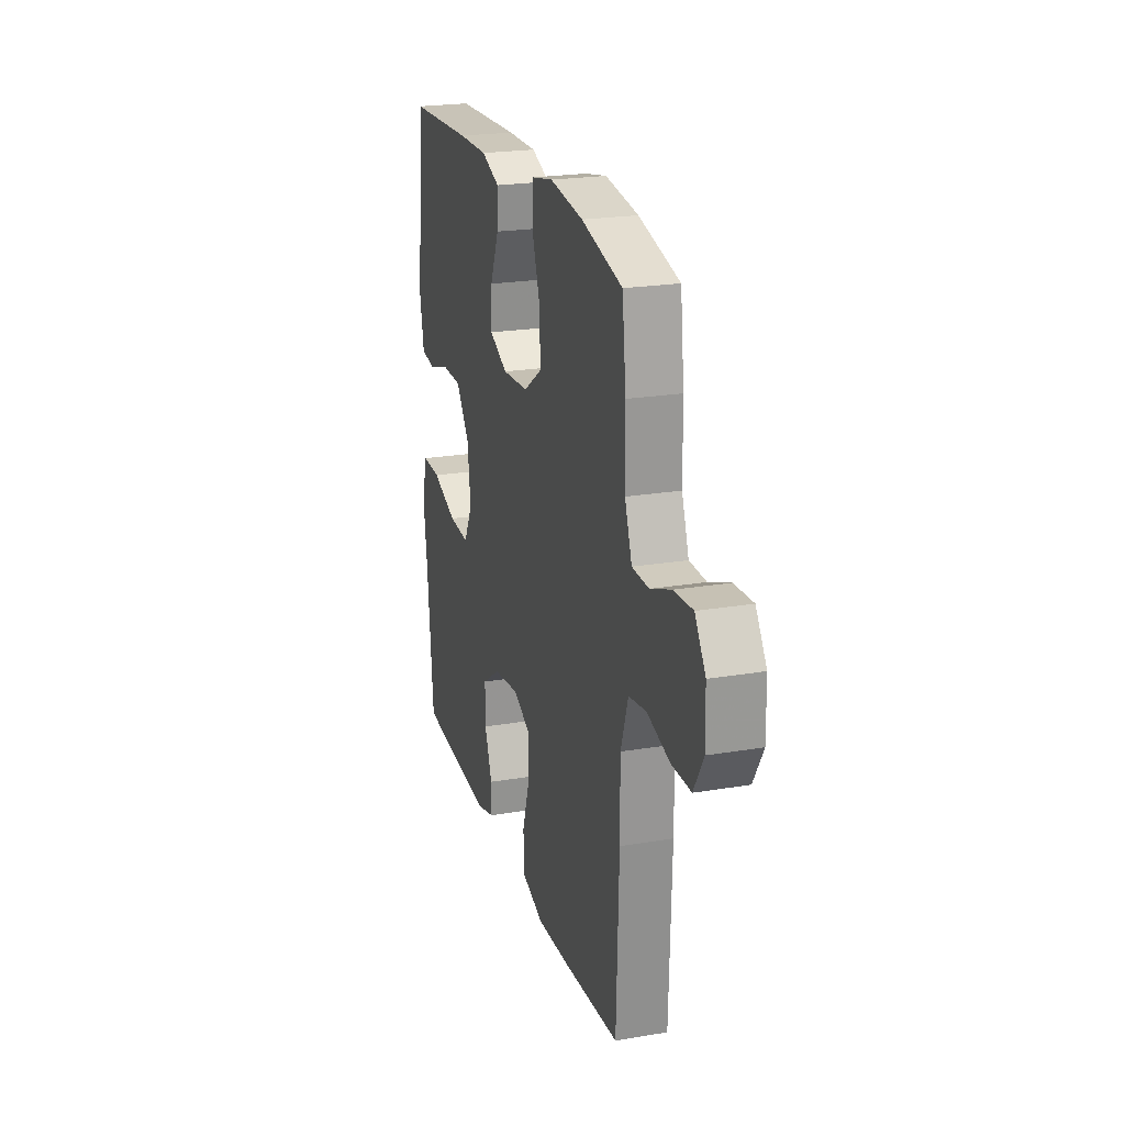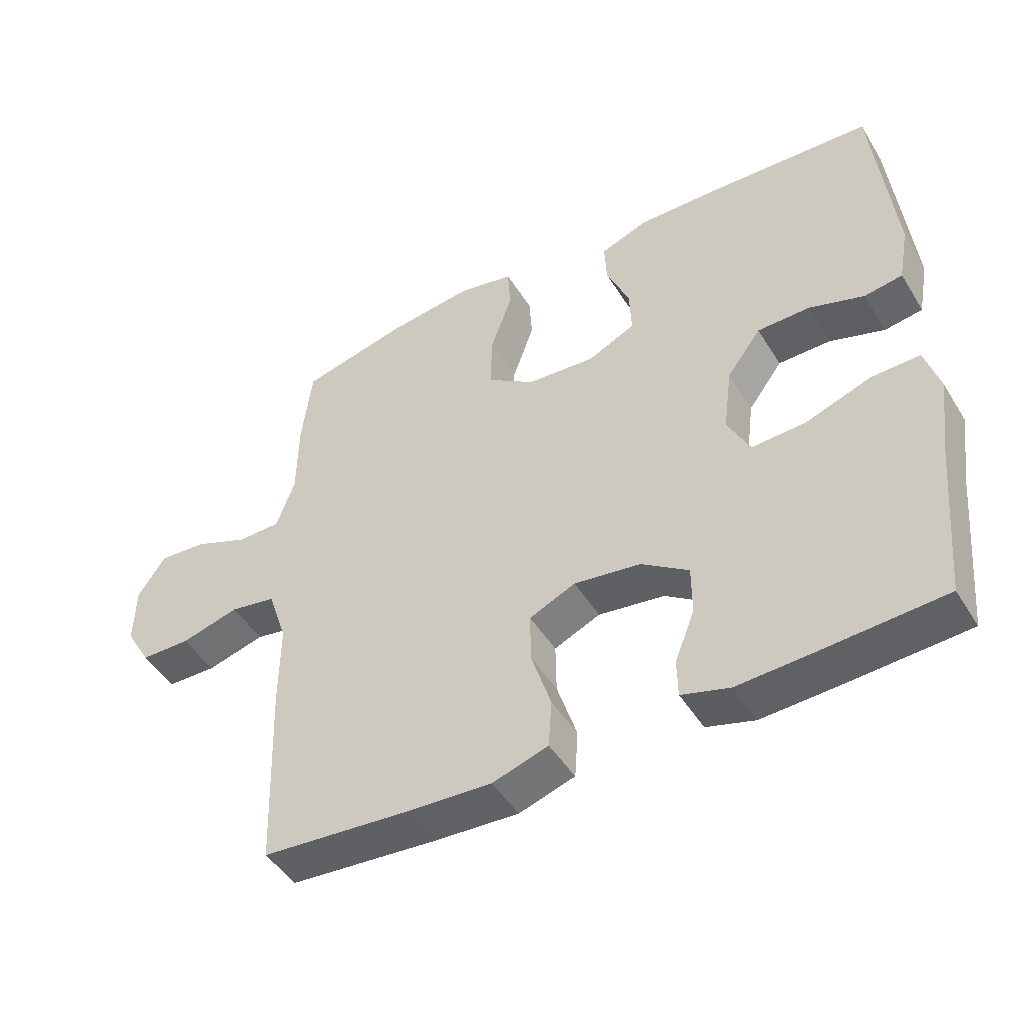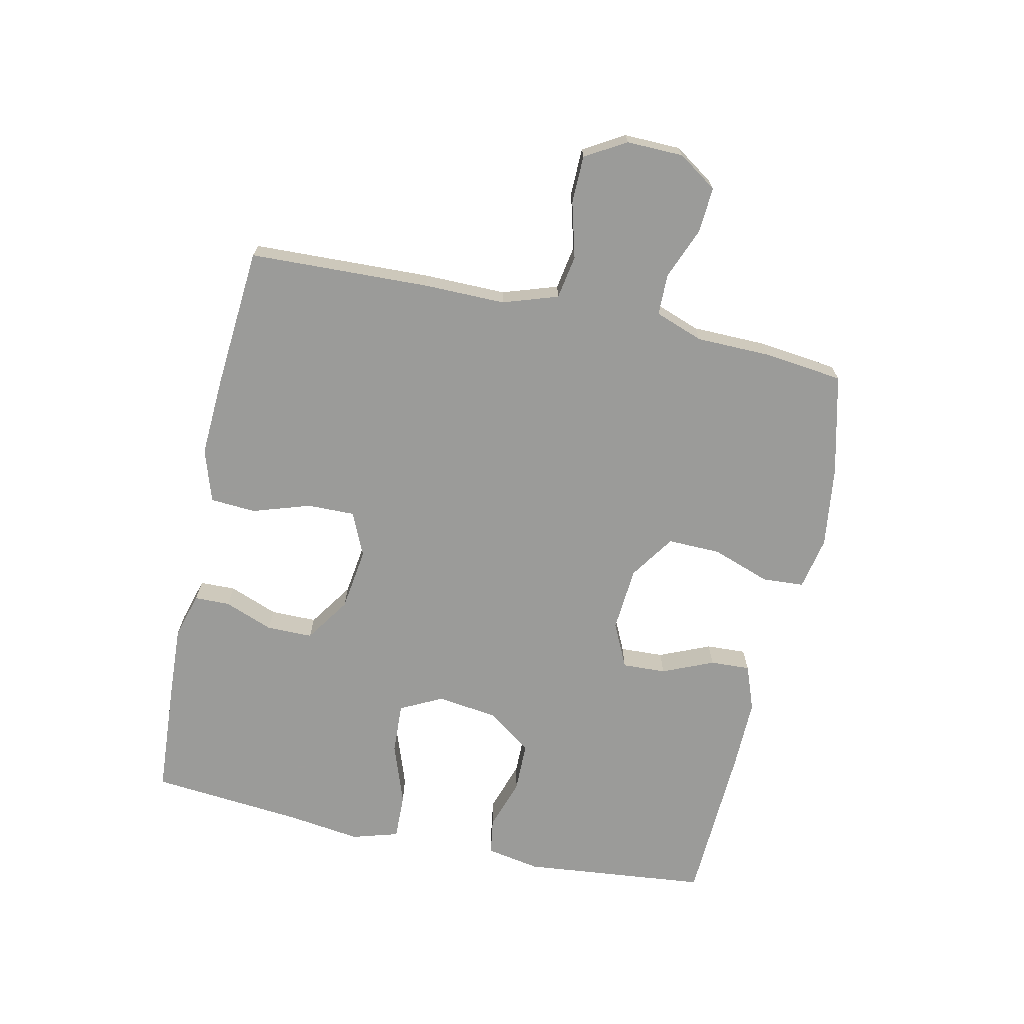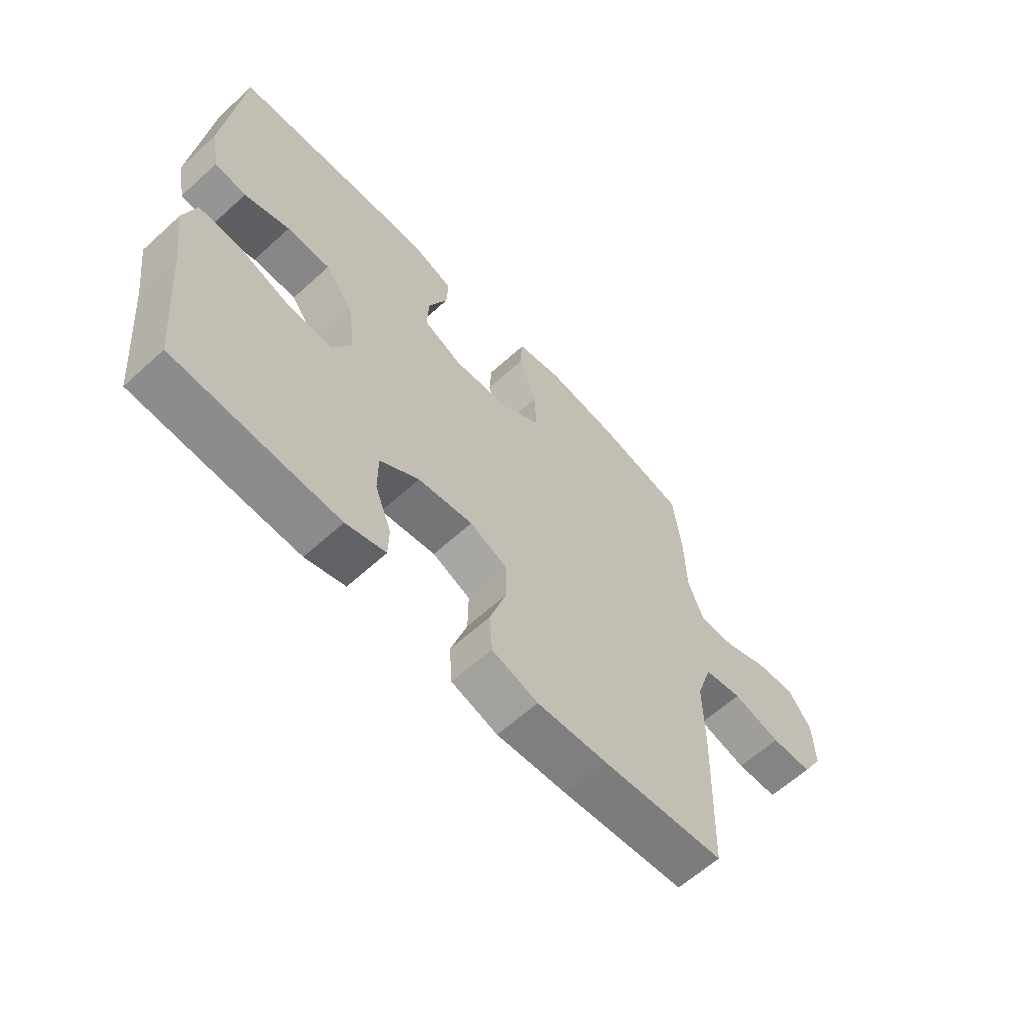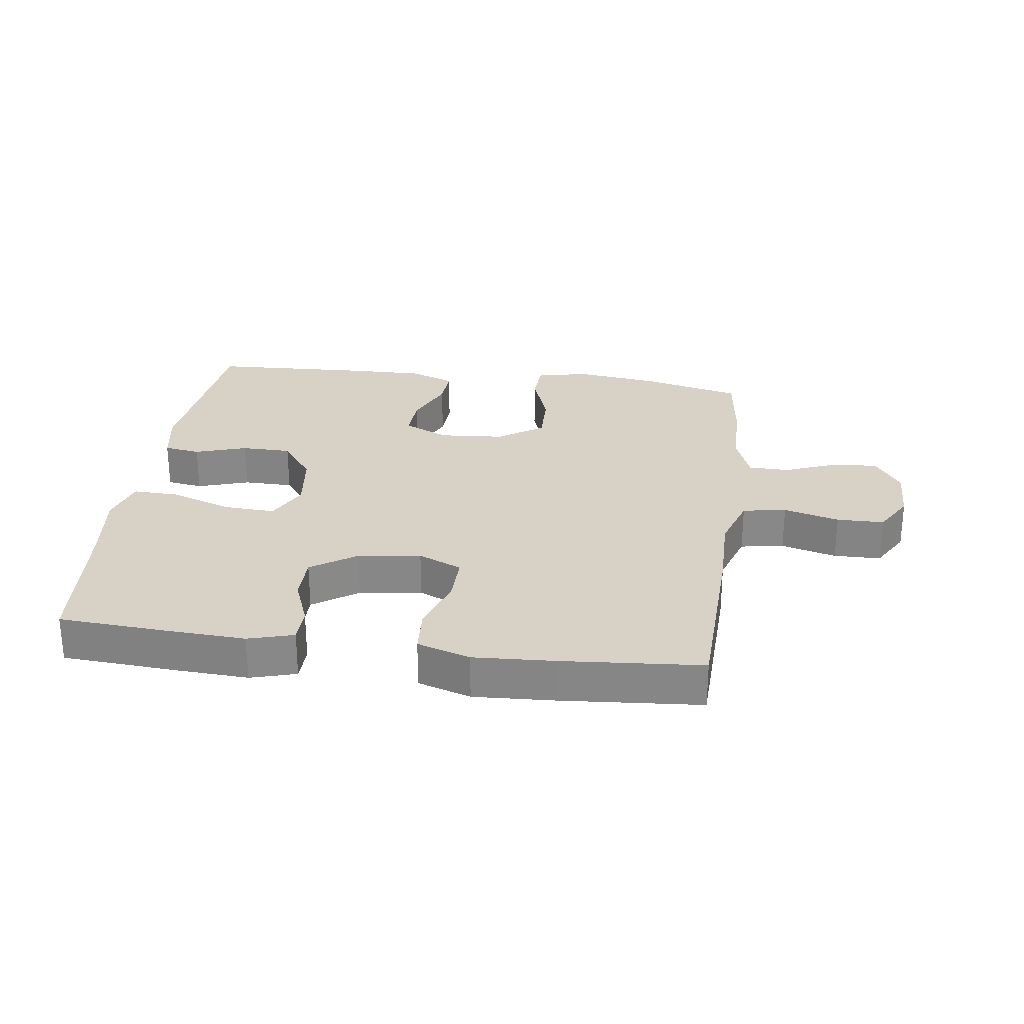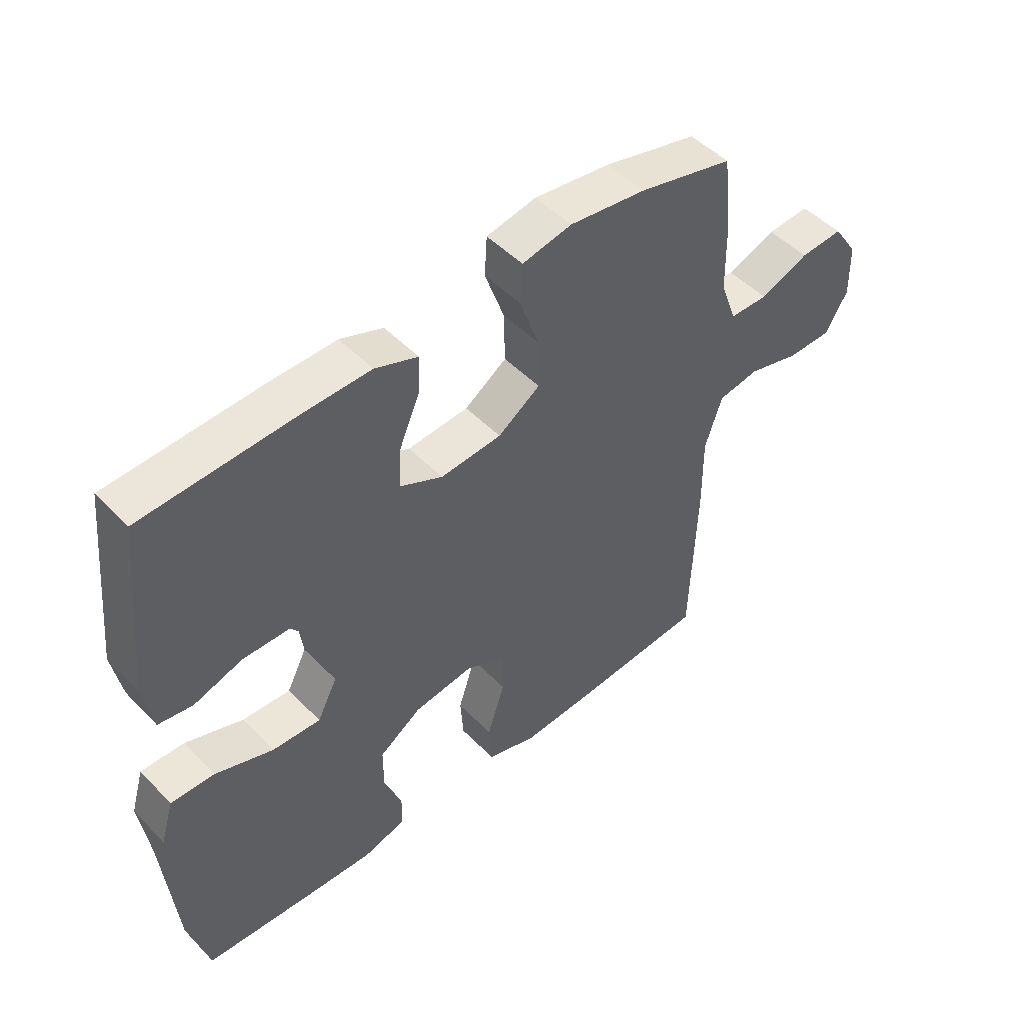
<metadata>
{"format":"obj","ext":"obj","renderer":"f3d","projection":"perspective","resolution":1024,"background":"white","views":[{"elev":22.5,"azim":-106.2,"up":"+Z"},{"elev":-47.1,"azim":30.2,"up":"+Z"},{"elev":-69.6,"azim":-102.2,"up":"+Y"},{"elev":-61.9,"azim":132.8,"up":"+Z"},{"elev":27.5,"azim":-172.3,"up":"+Y"},{"elev":48.7,"azim":138.4,"up":"+Z"}]}
</metadata>
<code>
v -0.5 0.07 -0.5
v -0.51 0.07 -0.211
v -0.509 0.07 -0.081
v -0.538 0.07 0.007
v -0.608 0.07 0.019
v -0.697 0.07 -0.005
v -0.773 0.07 -0.004
v -0.811 0.07 0.061
v -0.809 0.07 0.152
v -0.767 0.07 0.214
v -0.694 0.07 0.209
v -0.611 0.07 0.176
v -0.545 0.07 0.177
v -0.517 0.07 0.254
v -0.515 0.07 0.373
v -0.5 0.07 0.5
v -0.339 0.07 0.539
v -0.208 0.07 0.556
v -0.123 0.07 0.539
v -0.119 0.07 0.472
v -0.152 0.07 0.379
v -0.154 0.07 0.294
v -0.082 0.07 0.245
v 0.022 0.07 0.237
v 0.094 0.07 0.271
v 0.091 0.07 0.341
v 0.056 0.07 0.423
v 0.053 0.07 0.487
v 0.126 0.07 0.514
v 0.243 0.07 0.512
v 0.5 0.07 0.5
v 0.53 0.07 0.202
v 0.514 0.07 0.116
v 0.456 0.07 0.107
v 0.373 0.07 0.134
v 0.293 0.07 0.133
v 0.241 0.07 0.063
v 0.228 0.07 -0.036
v 0.262 0.07 -0.103
v 0.344 0.07 -0.099
v 0.443 0.07 -0.064
v 0.517 0.07 -0.062
v 0.539 0.07 -0.137
v 0.523 0.07 -0.254
v 0.5 0.07 -0.5
v 0.316 0.07 -0.512
v 0.2 0.07 -0.518
v 0.127 0.07 -0.497
v 0.126 0.07 -0.44
v 0.156 0.07 -0.362
v 0.156 0.07 -0.288
v 0.084 0.07 -0.239
v -0.017 0.07 -0.225
v -0.087 0.07 -0.256
v -0.086 0.07 -0.332
v -0.056 0.07 -0.425
v -0.061 0.07 -0.498
v -0.146 0.07 -0.525
v -0.275 0.07 -0.518
v -0.5 0 -0.5
v -0.51 0 -0.211
v -0.509 0 -0.081
v -0.538 0 0.007
v -0.608 0 0.019
v -0.697 0 -0.005
v -0.773 0 -0.004
v -0.811 0 0.061
v -0.809 0 0.152
v -0.767 0 0.214
v -0.694 0 0.209
v -0.611 0 0.176
v -0.545 0 0.177
v -0.517 0 0.254
v -0.515 0 0.373
v -0.5 0 0.5
v -0.339 0 0.539
v -0.208 0 0.556
v -0.123 0 0.539
v -0.119 0 0.472
v -0.152 0 0.379
v -0.154 0 0.294
v -0.082 0 0.245
v 0.022 0 0.237
v 0.094 0 0.271
v 0.091 0 0.341
v 0.056 0 0.423
v 0.053 0 0.487
v 0.126 0 0.514
v 0.243 0 0.512
v 0.5 0 0.5
v 0.53 0 0.202
v 0.514 0 0.116
v 0.456 0 0.107
v 0.373 0 0.134
v 0.293 0 0.133
v 0.241 0 0.063
v 0.228 0 -0.036
v 0.262 0 -0.103
v 0.344 0 -0.099
v 0.443 0 -0.064
v 0.517 0 -0.062
v 0.539 0 -0.137
v 0.523 0 -0.254
v 0.5 0 -0.5
v 0.316 0 -0.512
v 0.2 0 -0.518
v 0.127 0 -0.497
v 0.126 0 -0.44
v 0.156 0 -0.362
v 0.156 0 -0.288
v 0.084 0 -0.239
v -0.017 0 -0.225
v -0.087 0 -0.256
v -0.086 0 -0.332
v -0.056 0 -0.425
v -0.061 0 -0.498
v -0.146 0 -0.525
v -0.275 0 -0.518
f 55 56 57 58
f 54 55 58 59
f 47 48 49 50
f 47 50 51
f 44 45 46 47
f 44 47 51
f 43 44 51 52
f 40 41 42 43
f 39 40 43 52
f 32 33 34 35
f 32 35 36
f 31 32 36
f 30 31 36 37
f 26 27 28 29
f 25 26 29 30
f 18 19 20 21
f 18 21 22
f 17 18 22
f 14 15 16 17
f 13 14 17 22
f 9 10 11 12
f 9 12 13
f 8 9 13
f 5 6 7 8
f 4 5 8 13
f 3 4 13 22
f 54 59 1 2
f 53 54 2 3
f 38 39 52 53
f 25 30 37 38
f 24 25 38 53
f 23 24 53 3
f 3 22 23
f 117 116 115 114
f 118 117 114 113
f 109 108 107 106
f 110 109 106
f 106 105 104 103
f 110 106 103
f 111 110 103 102
f 102 101 100 99
f 111 102 99 98
f 94 93 92 91
f 95 94 91
f 95 91 90
f 96 95 90 89
f 88 87 86 85
f 89 88 85 84
f 80 79 78 77
f 81 80 77
f 81 77 76
f 76 75 74 73
f 81 76 73 72
f 71 70 69 68
f 72 71 68
f 72 68 67
f 67 66 65 64
f 72 67 64 63
f 81 72 63 62
f 61 60 118 113
f 62 61 113 112
f 112 111 98 97
f 97 96 89 84
f 112 97 84 83
f 62 112 83 82
f 82 81 62
f 1 60 61 2
f 2 61 62 3
f 3 62 63 4
f 4 63 64 5
f 5 64 65 6
f 6 65 66 7
f 7 66 67 8
f 8 67 68 9
f 9 68 69 10
f 10 69 70 11
f 11 70 71 12
f 12 71 72 13
f 13 72 73 14
f 14 73 74 15
f 15 74 75 16
f 16 75 76 17
f 17 76 77 18
f 18 77 78 19
f 19 78 79 20
f 20 79 80 21
f 21 80 81 22
f 22 81 82 23
f 23 82 83 24
f 24 83 84 25
f 25 84 85 26
f 26 85 86 27
f 27 86 87 28
f 28 87 88 29
f 29 88 89 30
f 30 89 90 31
f 31 90 91 32
f 32 91 92 33
f 33 92 93 34
f 34 93 94 35
f 35 94 95 36
f 36 95 96 37
f 37 96 97 38
f 38 97 98 39
f 39 98 99 40
f 40 99 100 41
f 41 100 101 42
f 42 101 102 43
f 43 102 103 44
f 44 103 104 45
f 45 104 105 46
f 46 105 106 47
f 47 106 107 48
f 48 107 108 49
f 49 108 109 50
f 50 109 110 51
f 51 110 111 52
f 52 111 112 53
f 53 112 113 54
f 54 113 114 55
f 55 114 115 56
f 56 115 116 57
f 57 116 117 58
f 58 117 118 59
f 59 118 60 1

</code>
